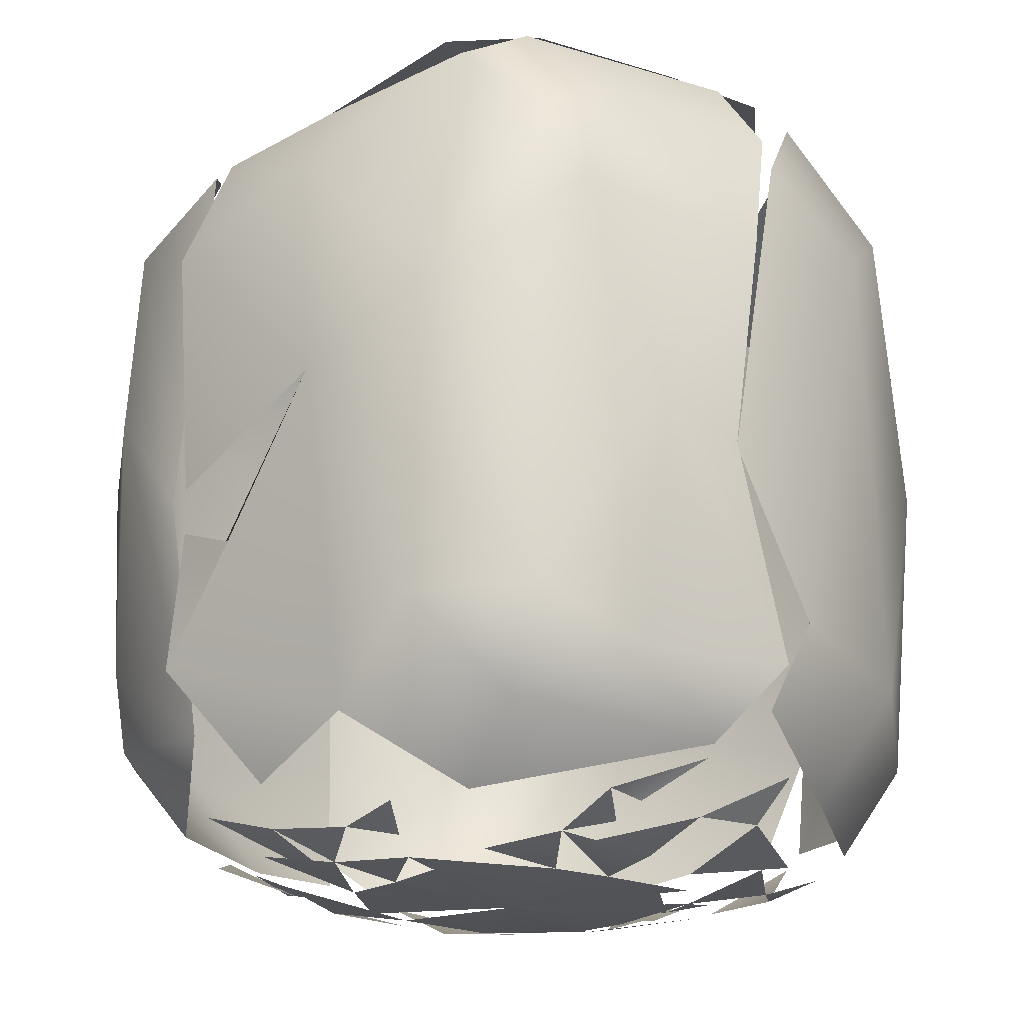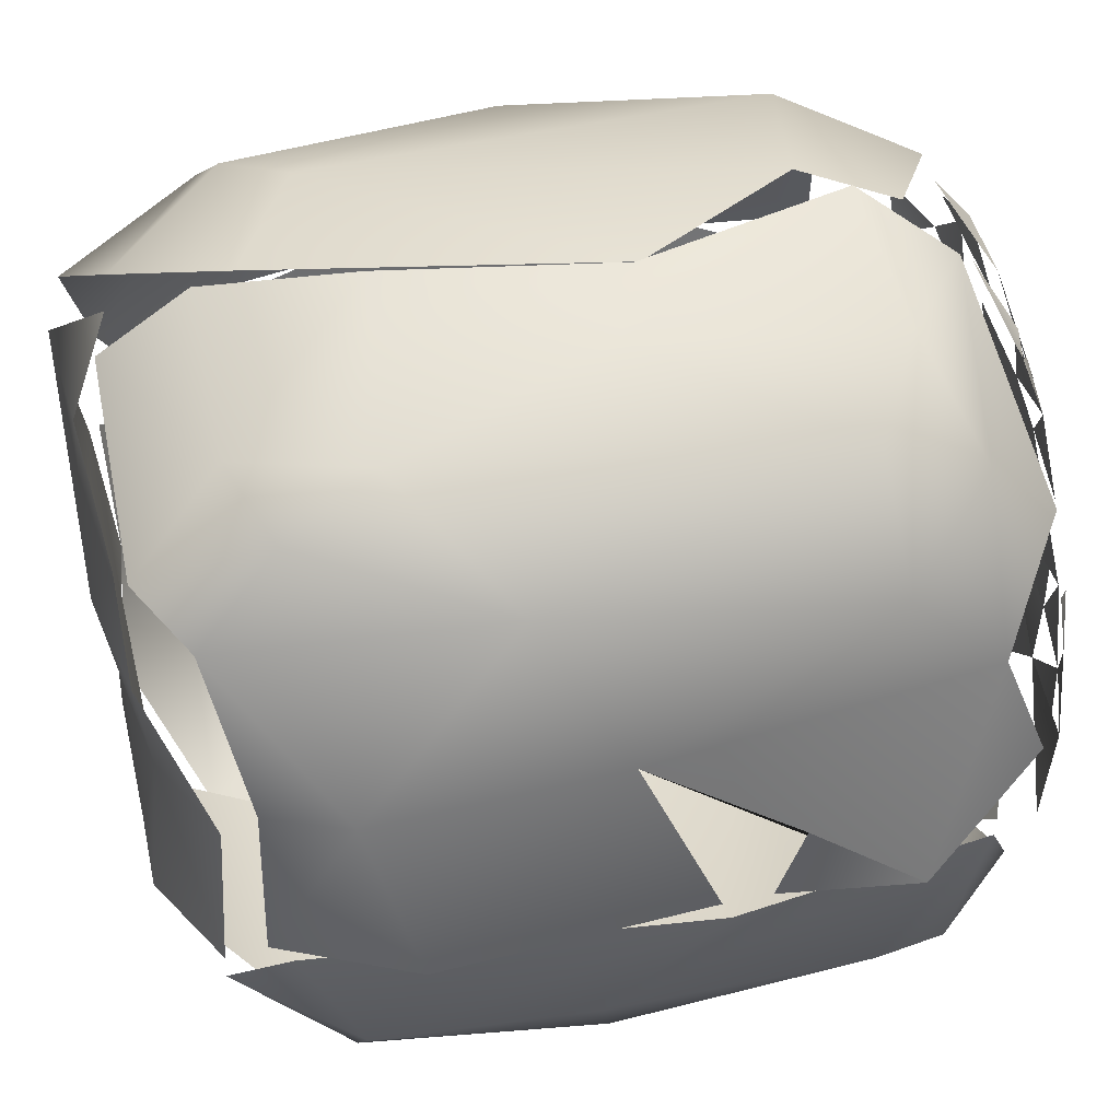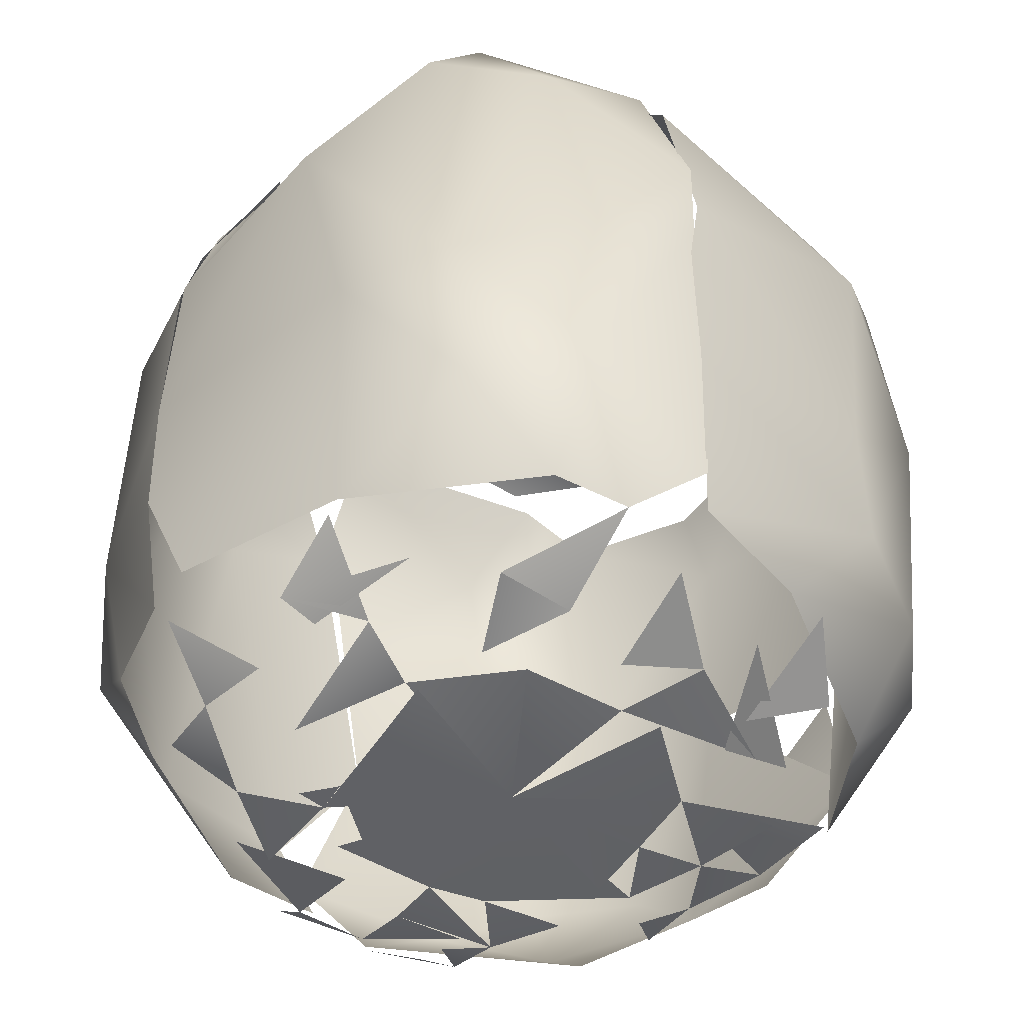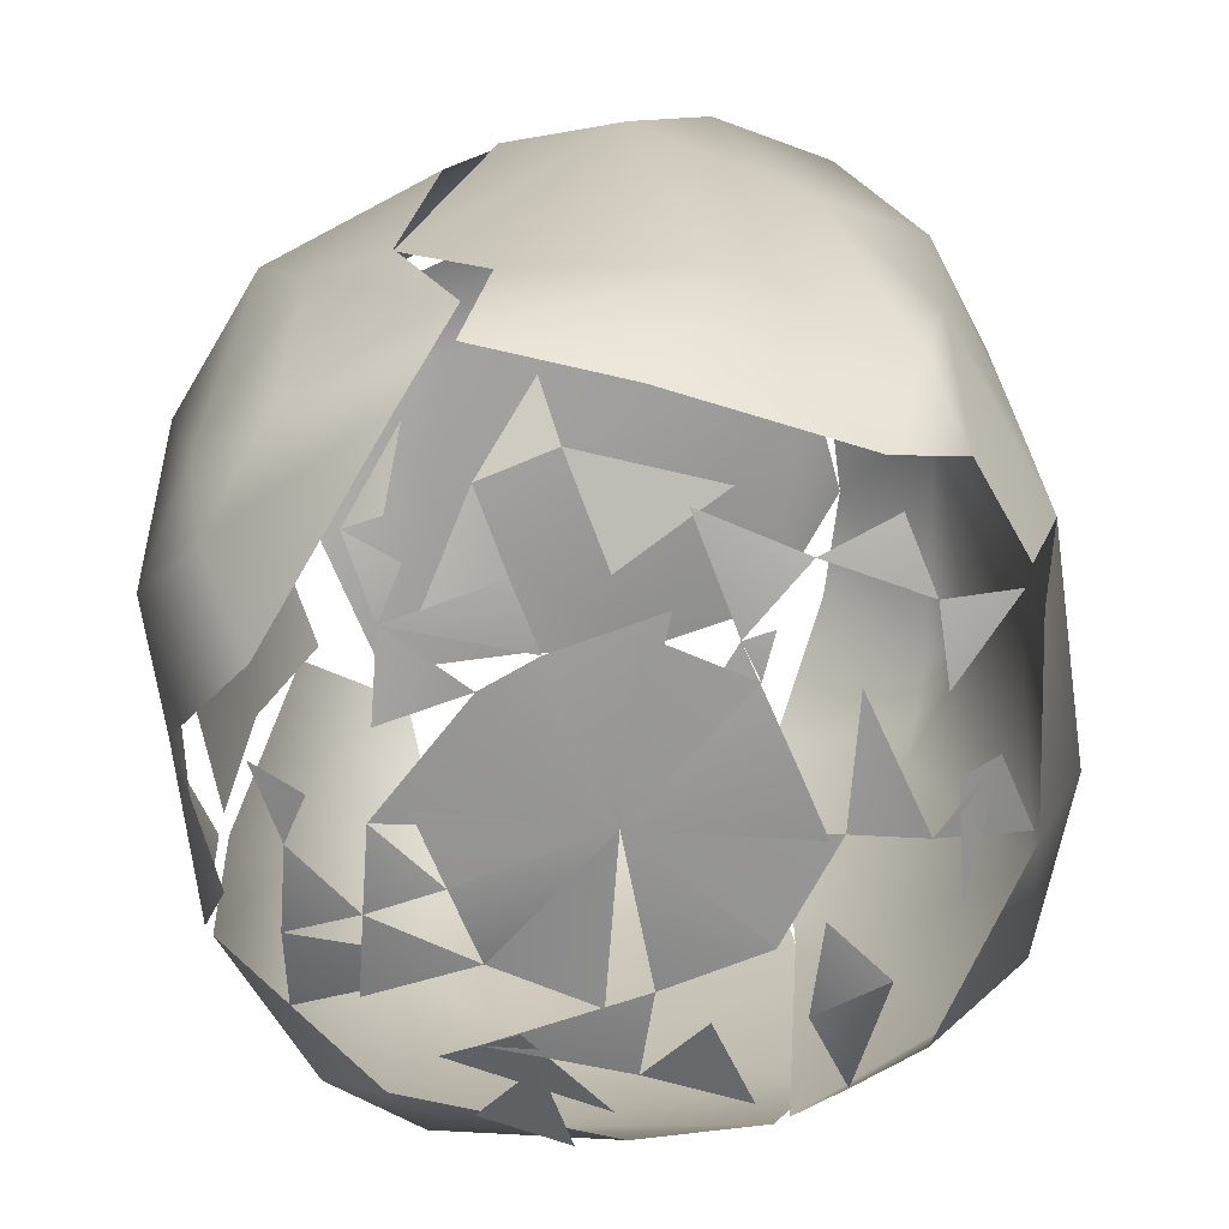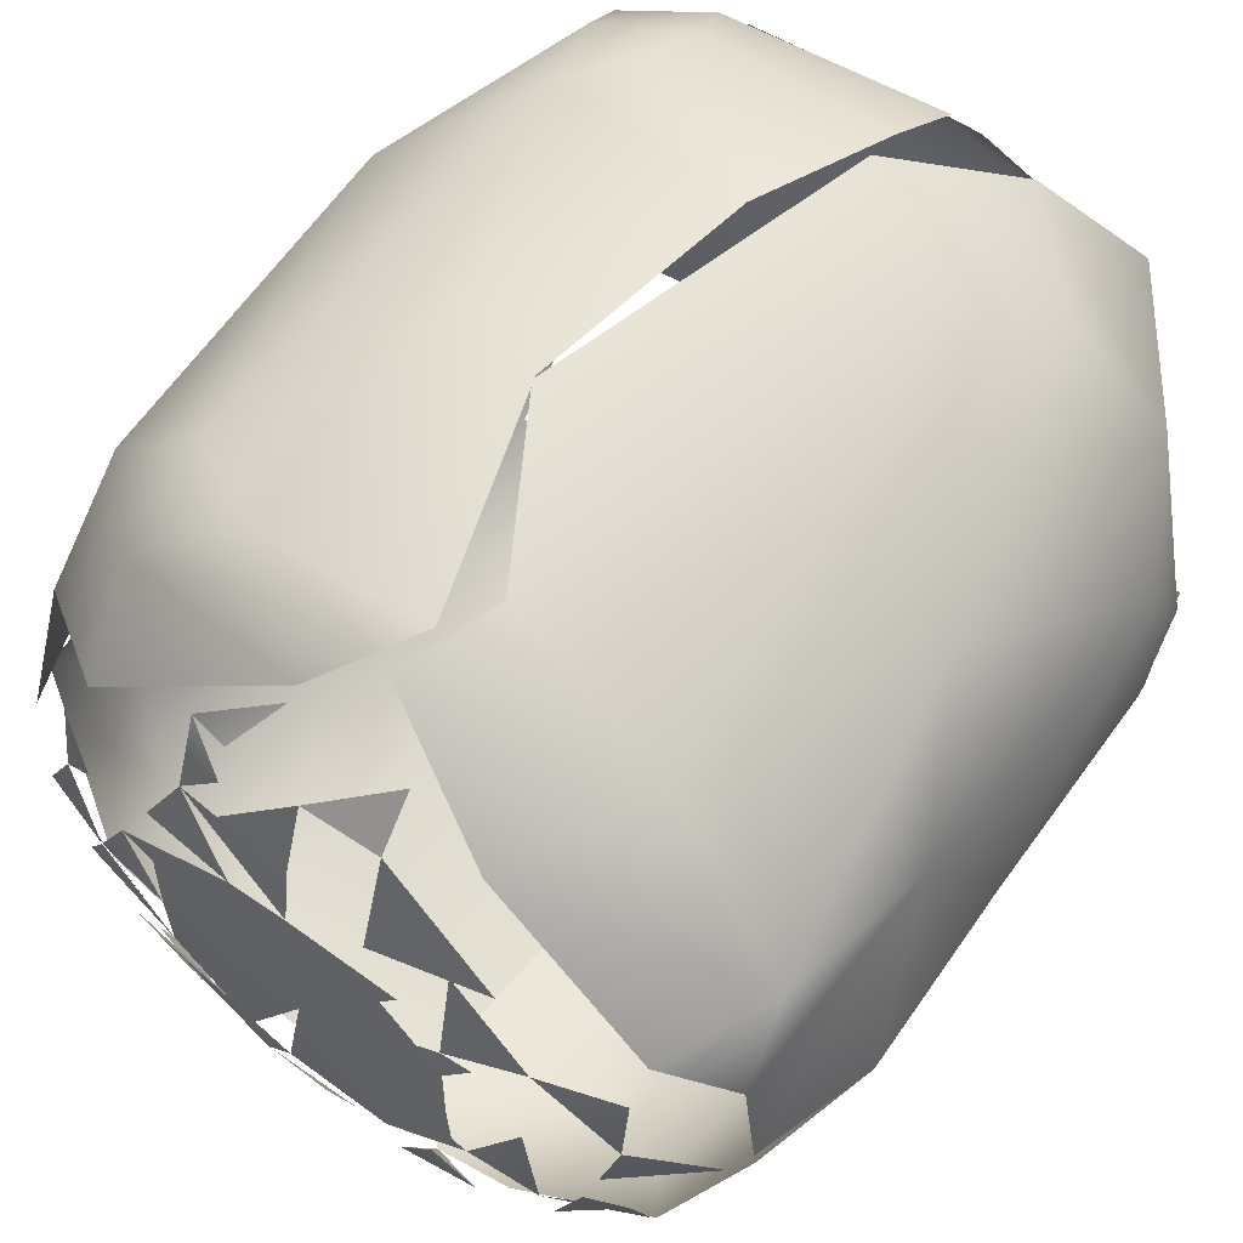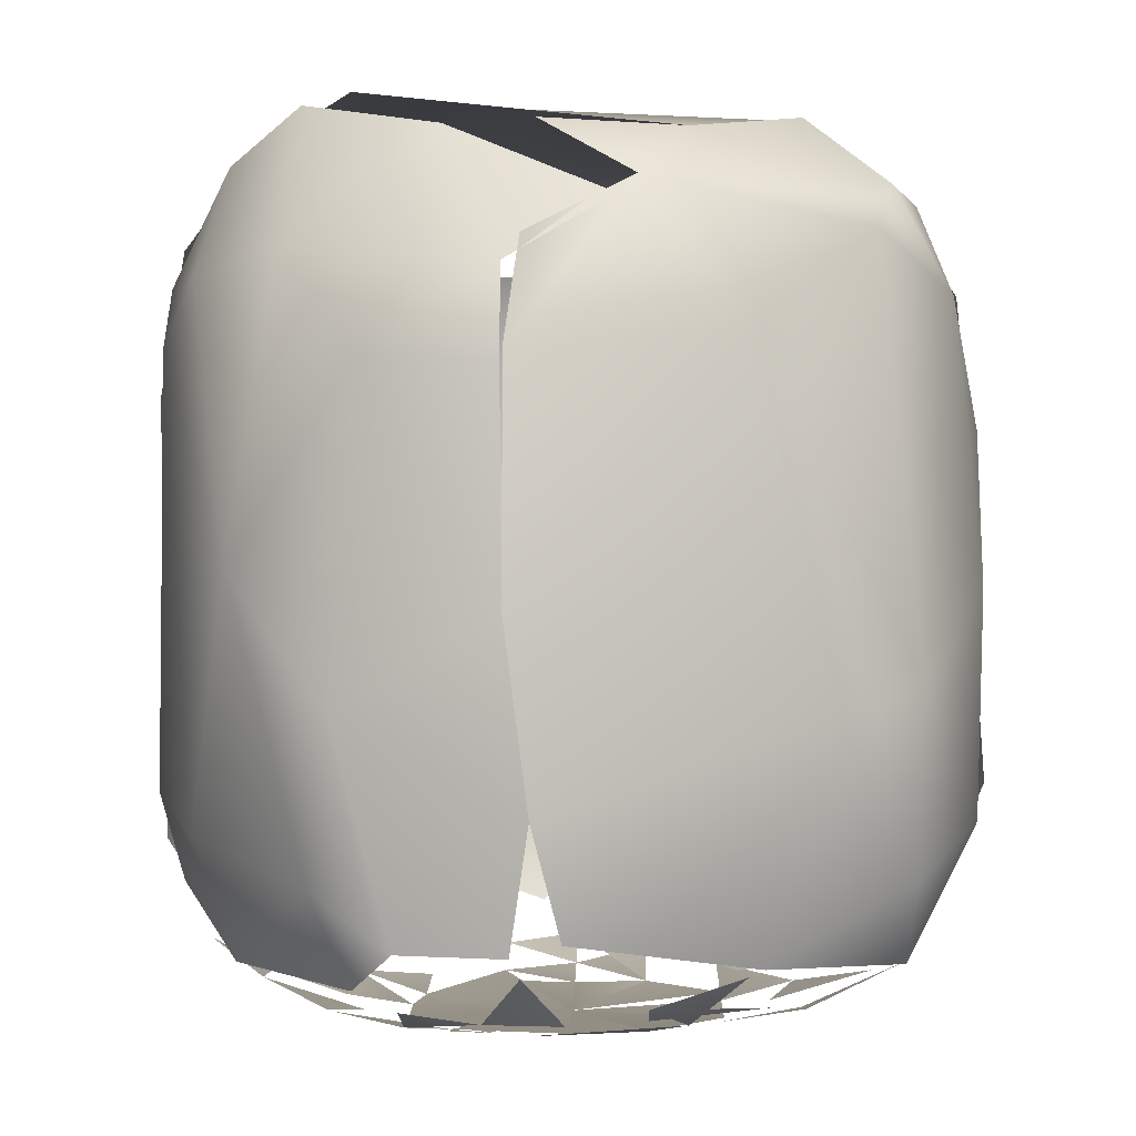
<metadata>
{"format":"obj","ext":"obj","renderer":"f3d","projection":"perspective","resolution":1024,"background":"white","views":[{"elev":-20.4,"azim":142.4,"up":"+Z"},{"elev":48.6,"azim":78.2,"up":"+Y"},{"elev":-50.3,"azim":-31.6,"up":"+Z"},{"elev":-67.7,"azim":-157.6,"up":"+Z"},{"elev":60.1,"azim":-143.6,"up":"+Y"},{"elev":-0.4,"azim":-88.7,"up":"+Z"}]}
</metadata>
<code>
v -0.01547 -0.01238 0.009358
v -0.01057 -0.01227 0.004995
v -0.006904 -0.01266 0.004676
v -0.008739 -0.01134 0.003984
v -0.005069 -0.009504 0.003052
v -0.003233 -0.01251 0.00471
v -0.006904 -0.01266 0.004676
v -0.01024 -0.0156 0.01157
v -0.003233 -0.01368 0.005688
v -0.003692 -0.01453 0.007242
v -0.005069 -0.01657 0.01303
v -0.00438 -0.01609 0.0245
v -0.01792 -0.005428 0.005688
v -0.02145 0.003382 0.00716
v -0.01608 -0.0003278 0.003152
v -0.01912 0.002425 0.004505
v -0.017 0.003343 0.00303
v -0.02024 -0.008631 0.0167
v -0.02319 0.004719 0.01257
v -0.01206 -0.01134 0.004995
v -0.01424 -0.005833 0.003499
v -0.01057 -0.007669 0.002903
v -0.01241 -0.009504 0.004162
v -0.01792 -0.004713 0.005364
v -0.01241 -0.003998 0.002606
v -0.01241 -0.007669 0.003462
v -0.00915 -0.003691 0.002066
v -0.002088 -0.004444 0.002017
v -0.003233 -0.003998 0.00193
v -0.01057 -0.007669 0.002903
v -0.006904 -0.007669 0.002458
v -0.006904 -0.007669 0.002458
v -0.003233 -0.006279 0.002228
v -0.001743 -0.003998 0.001995
v -0.01124 -0.0003278 0.001942
v -0.01124 -0.001247 0.002017
v -0.01197 0.003343 0.001867
v -0.01057 0.003343 0.001717
v -0.01792 -0.0003278 0.003904
v -0.01424 -0.002163 0.002689
v -0.01403 0.005178 0.002129
v -0.003233 0.003343 0.001697
v -0.01057 -0.0003278 0.001867
v -0.008549 -0.003998 0.002017
v -0.006904 -0.003998 0.001933
v -0.006904 -0.003998 0.001933
v -0.003233 0.003343 0.001697
v -0.01674 -0.01259 0.018
v -0.009206 -0.01602 0.02233
v -0.00461 -0.01598 0.02266
v -0.004151 -0.01626 0.02679
v -0.00438 -0.01632 0.03
v -0.02101 -0.004477 0.03349
v -0.02308 0.005866 0.02129
v -0.02286 0.005866 0.03253
v -0.01177 -0.01436 0.03579
v -0.01696 -0.01051 0.0383
v -0.005069 -0.01525 0.03643
v -0.01433 -0.01134 0.04056
v -0.005069 -0.01334 0.04077
v -0.005069 -0.01142 0.04224
v -0.006904 -0.01369 0.04056
v -0.019 0.000131 0.04043
v -0.02159 0.005178 0.03755
v -0.01999 0.001049 0.03944
v -0.01679 0.008848 0.043
v -0.01042 -0.007532 0.04423
v -0.01333 -0.002163 0.04341
v -0.01516 0.004719 0.04353
v -0.01333 -0.002163 0.04341
v -0.007592 -0.007186 0.04453
v 6.444e-05 -0.006751 0.04432
v -0.01424 0.005178 0.04401
v -0.0211 0.005178 0.005688
v -0.01792 0.007013 0.003247
v -0.02114 0.007013 0.005688
v -0.0208 0.008848 0.005688
v -0.01792 0.01068 0.003757
v -0.01792 0.007013 0.003247
v -0.02102 0.01068 0.006687
v -0.01806 0.01271 0.004722
v -0.02167 0.005637 0.006605
v -0.02319 0.004719 0.01257
v -0.02191 0.01337 0.01704
v -0.0207 0.01435 0.009358
v -0.01848 0.01824 0.02309
v -0.01189 0.008716 0.002017
v -0.01057 0.007013 0.00175
v -0.01398 0.008848 0.00232
v -0.01047 0.008848 0.001892
v -0.01424 0.01068 0.002545
v -0.008529 0.01097 0.001983
v -0.006904 0.01068 0.001882
v -0.003233 0.01114 0.001972
v -0.006904 0.01125 0.001949
v -0.01057 0.0188 0.005018
v -0.01424 0.01252 0.002985
v -0.01792 0.01068 0.003757
v -0.01241 0.01435 0.003079
v -0.01057 0.01435 0.002734
v -0.01241 0.01435 0.003079
v -0.01057 0.01802 0.004348
v -0.006904 0.01308 0.002243
v -0.003233 0.01298 0.002238
v -0.008739 0.01841 0.004409
v -0.006904 0.01802 0.0038
v -0.006904 0.01802 0.0038
v -0.003233 0.01802 0.003662
v -0.003233 0.01435 0.002458
v -0.003233 0.01802 0.003662
v -0.006904 0.02045 0.005688
v -0.003233 0.01944 0.004675
v -0.01428 0.02034 0.01118
v -0.005986 0.02316 0.01257
v -0.004151 0.0222 0.008113
v -0.001398 0.02118 0.006278
v -0.00461 0.02302 0.01028
v -0.02308 0.005866 0.02129
v -0.02235 0.01206 0.03241
v -0.02294 0.005981 0.0319
v -0.0114 0.02208 0.03356
v -0.00123 0.02358 0.02037
v -0.02209 0.005981 0.0363
v -0.01932 0.01582 0.0373
v -0.01424 0.01536 0.04423
v -0.009694 0.01925 0.04211
v -0.01486 0.02018 0.03643
v -0.005069 0.02271 0.03689
v -0.002919 0.02365 0.03161
v -0.005069 0.02213 0.03872
v -0.005069 0.01893 0.04309
v -0.01624 0.009766 0.04353
v -0.0131 0.01323 0.04504
v 0.002272 0.01197 0.04482
v -0.003577 0.01688 0.04439
v -0.006904 0.01975 0.04239
v -0.001398 -0.01173 0.004351
v -0.003233 -0.01134 0.003733
v 0.004851 -0.01134 0.005422
v 0.0004371 -0.009504 0.003473
v 0.002644 -0.01187 0.005329
v 0.00727 -0.01307 0.01096
v 0.01145 -0.01042 0.009358
v 0.0004371 -0.007669 0.002694
v 0.0004371 -0.007669 0.002694
v 0.004108 -0.007669 0.00323
v 0.002272 -0.009504 0.00374
v 0.005943 -0.003998 0.002832
v 0.004108 -0.005833 0.002859
v 0.01096 -0.005746 0.005038
v 0.007778 -0.007669 0.004174
v 0.004108 -0.003998 0.002488
v 0.007778 -0.003998 0.003176
v 0.007778 -0.005833 0.003675
v 0.01145 -0.005484 0.005095
v 0.009613 -0.005833 0.004338
v 0.0004371 -0.003998 0.002102
v -0.003233 0.003343 0.001697
v 0.004108 -0.0003278 0.002143
v 0.004108 -0.0003278 0.002143
v 0.004108 -0.0003278 0.002143
v 0.004108 0.003343 0.002057
v 0.007778 -0.0003278 0.002693
v 0.009613 -0.0003278 0.003249
v 0.01145 -0.002163 0.004153
v 0.004108 0.003343 0.002057
v 0.007778 0.003343 0.002573
v 0.007778 0.003343 0.002573
v 0.01286 -0.0003278 0.004746
v 0.01145 0.003343 0.003707
v 0.01379 -0.002163 0.005688
v 0.01281 0.003343 0.004697
v 0.01455 -0.00623 0.009025
v 0.01609 -0.004752 0.0128
v 0.01547 0.002425 0.007899
v 0.01672 0.001507 0.01119
v 0.01332 0.005178 0.005284
v 0.006402 -0.01397 0.01739
v 0.01355 -0.01034 0.0245
v 0.008237 -0.01367 0.03253
v 0.01702 -0.00358 0.02565
v 0.01674 0.001463 0.01996
v 0.01626 0.006095 0.0167
v 0.01654 0.002425 0.01808
v 0.01644 0.003801 0.01991
v 0.0166 0.002425 0.02037
v 0.01218 -0.01038 0.03611
v 0.01561 0.01165 0.02404
v 0.01695 0.001507 0.0333
v 0.008237 -0.01129 0.03891
v 0.004728 -0.007631 0.04352
v 0.0117 -0.003804 0.04164
v 0.01219 -0.001704 0.04156
v 0.006413 0.005407 0.04328
v 0.012 0.007013 0.04097
v 0.01591 -0.004438 0.03594
v 0.01511 0.001507 0.0387
v 0.01529 0.01023 0.03557
v 0.01419 0.001507 0.03972
v 0.01349 0.009766 0.03942
v 0.001211 -0.007833 0.04423
v -0.0004805 -0.009504 0.04327
v 0.005555 -0.004566 0.04424
v -0.0002793 0.01068 0.002056
v 0.005943 0.007013 0.002425
v 0.004108 0.007013 0.002137
v 0.004108 0.008848 0.002296
v 0.004108 0.01068 0.002455
v 0.009613 0.007013 0.003393
v 0.007778 0.008848 0.00293
v 0.009613 0.01068 0.003994
v 0.01247 0.007013 0.00488
v 0.0004371 0.01435 0.002654
v 0.002272 0.01435 0.002902
v 0.004108 0.01252 0.002803
v 0.0004371 0.01619 0.003276
v 0.002272 0.01802 0.00425
v 0.004108 0.01619 0.003877
v 0.007778 0.01435 0.004072
v 0.01314 0.01144 0.007569
v 0.007778 0.01435 0.004072
v 0.009613 0.01369 0.00488
v 0.01145 0.01068 0.004841
v 0.008516 0.01848 0.007635
v 0.01301 0.01619 0.01211
v -0.001398 0.02076 0.005688
v 0.0004371 0.01802 0.003897
v 0.003649 0.02228 0.009842
v -0.001231 0.0236 0.02061
v 0.003105 0.02349 0.0222
v 0.00841 0.02077 0.01245
v 0.01618 0.007472 0.01968
v 0.01266 0.01847 0.0279
v 0.007038 0.02241 0.03276
v 0.01237 0.007931 0.04061
v 0.009988 0.01114 0.0428
v 0.01024 0.01664 0.04097
v 0.006402 0.01711 0.04314
v 0.01512 0.007013 0.03722
v 0.01411 0.008848 0.03872
v 0.01526 0.007013 0.03689
v 0.01197 0.008848 0.04099
v 0.008698 0.02055 0.03712
v 0.004452 0.02142 0.03875
v 0.008818 0.01344 0.04367
v 0.005255 0.01665 0.04368
f 2 8 1
f 8 3 10
f 8 2 3
f 10 12 8
f 1 18 13
f 13 18 14
f 14 18 19
f 7 30 31
f 22 27 31
f 24 39 40
f 21 39 15
f 40 41 35
f 38 42 43
f 35 42 45
f 34 46 47
f 2 1 13
f 8 49 48
f 1 8 48
f 8 12 49
f 12 52 49
f 1 48 18
f 18 54 19
f 18 48 53
f 53 54 18
f 49 56 48
f 49 52 56
f 48 56 57
f 59 57 56
f 60 59 56
f 60 56 52
f 53 48 57
f 53 55 54
f 53 57 63
f 59 63 57
f 55 53 63
f 63 64 55
f 67 68 59
f 63 59 68
f 69 63 68
f 59 60 67
f 70 71 73
f 72 73 71
f 17 74 75
f 83 84 82
f 80 82 84
f 80 85 81
f 84 85 80
f 84 86 85
f 88 87 90
f 78 91 75
f 38 90 47
f 88 93 47
f 94 42 92
f 90 91 100
f 103 99 106
f 96 81 85
f 107 111 110
f 85 113 96
f 85 86 113
f 113 115 96
f 113 114 115
f 118 84 83
f 84 118 119
f 84 119 86
f 113 121 114
f 121 122 114
f 113 86 121
f 118 120 119
f 120 123 119
f 86 119 124
f 65 66 123
f 124 123 66
f 119 123 124
f 124 66 125
f 124 125 126
f 127 121 86
f 86 124 127
f 122 121 128
f 121 127 128
f 127 124 126
f 127 126 128
f 73 134 133
f 134 135 133
f 133 135 136
f 141 142 9
f 9 142 11
f 142 141 143
f 33 144 138
f 34 148 145
f 149 151 139
f 152 153 147
f 158 159 157
f 161 42 162
f 164 159 167
f 169 161 170
f 150 143 141
f 150 173 143
f 174 143 173
f 173 150 175
f 173 175 174
f 178 50 11
f 142 178 11
f 179 178 142
f 142 143 179
f 50 178 51
f 178 180 51
f 178 179 180
f 143 174 179
f 174 181 179
f 175 182 181
f 175 181 174
f 184 176 183
f 186 188 189
f 51 180 58
f 179 187 180
f 58 190 61
f 191 61 190
f 180 190 58
f 180 187 190
f 193 195 194
f 181 196 179
f 179 196 187
f 181 182 196
f 182 197 196
f 192 187 196
f 192 196 197
f 199 189 198
f 194 72 203
f 72 194 73
f 203 193 194
f 94 204 47
f 204 205 47
f 166 42 206
f 166 205 167
f 168 209 170
f 210 211 209
f 109 214 94
f 204 214 208
f 109 108 213
f 216 217 214
f 221 224 220
f 220 176 177
f 220 188 176
f 224 225 220
f 220 225 188
f 224 221 116
f 227 226 217
f 228 224 116
f 117 228 116
f 230 228 117
f 228 231 224
f 225 224 231
f 188 183 176
f 225 233 188
f 117 229 230
f 230 231 228
f 231 233 225
f 231 230 234
f 129 230 229
f 231 234 233
f 188 198 189
f 188 233 198
f 198 200 199
f 198 237 200
f 233 237 198
f 129 234 230
f 233 234 243
f 129 130 244
f 129 244 234
f 131 238 244
f 131 244 130
f 233 243 237
f 244 243 234
f 244 238 243
f 238 237 243
f 73 194 134
f 194 245 134
f 195 245 194
f 246 135 134
f 134 245 246

</code>
